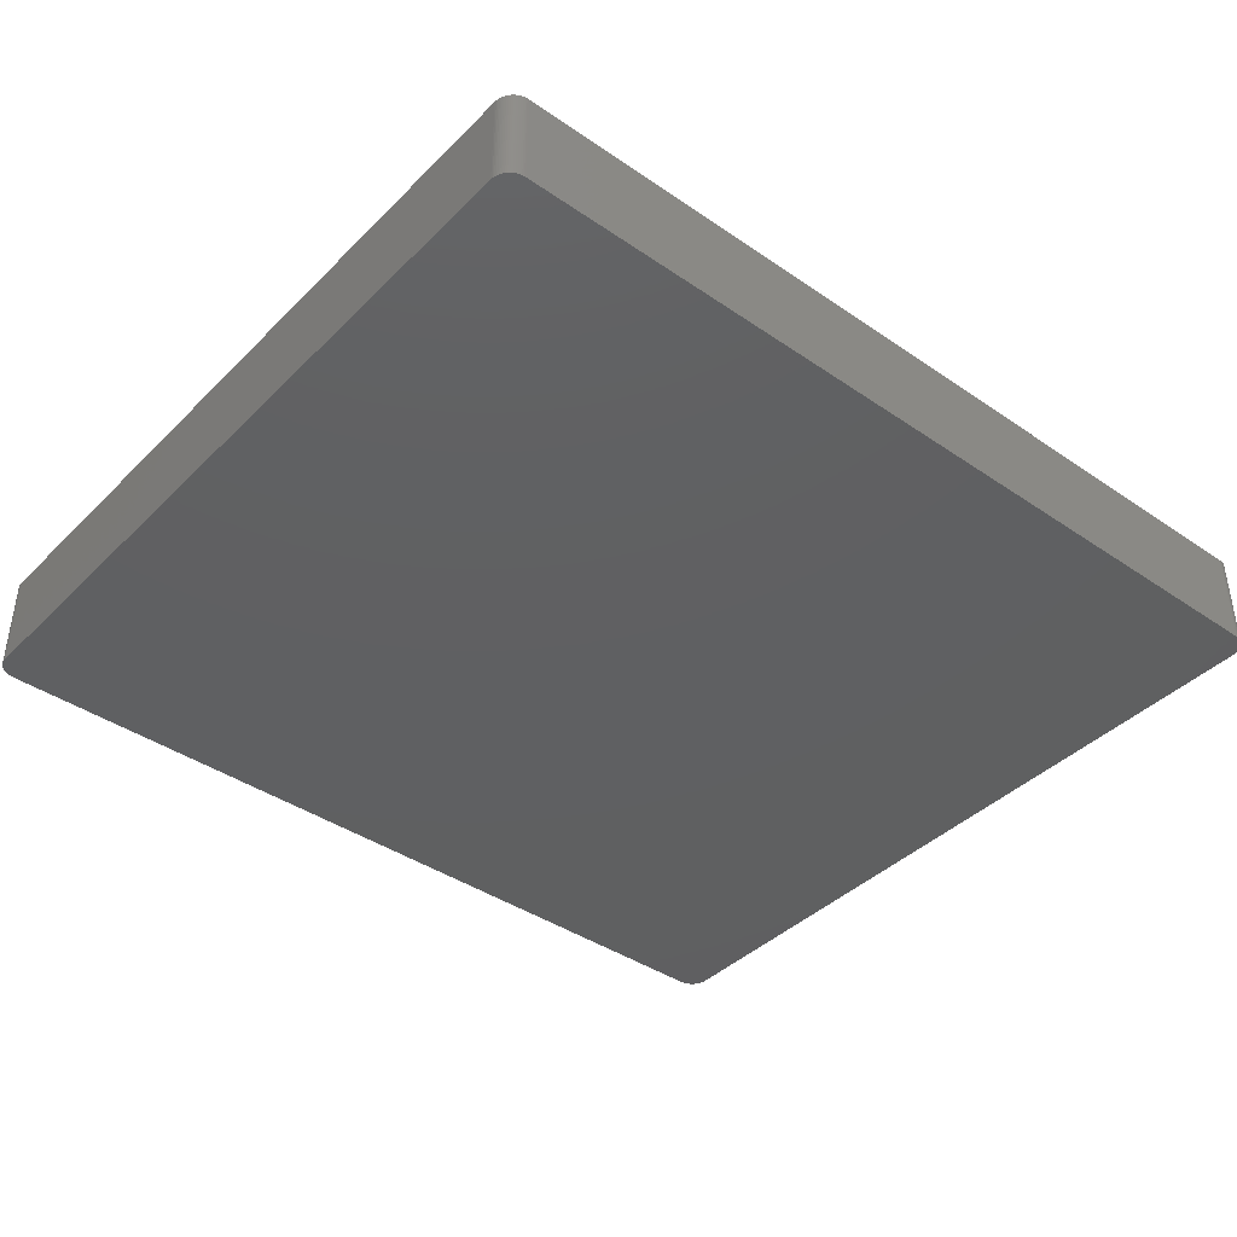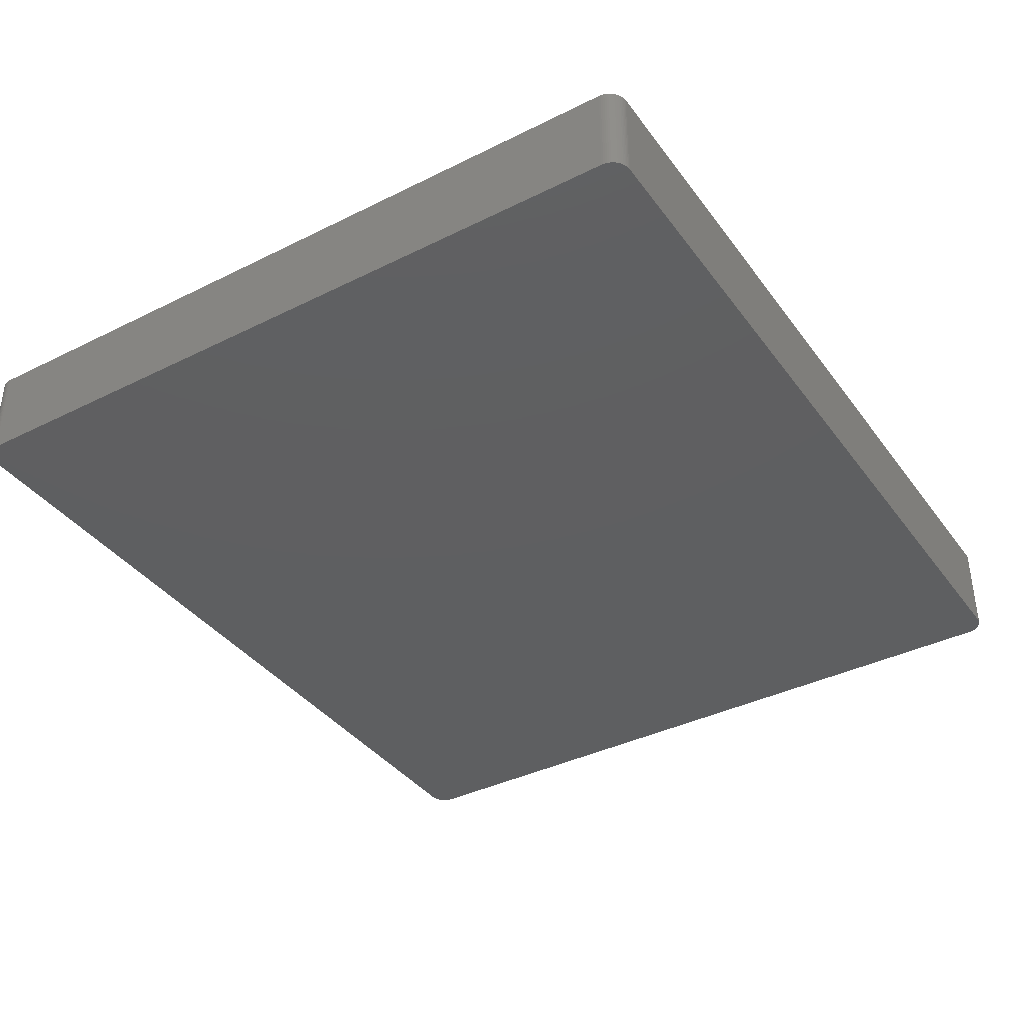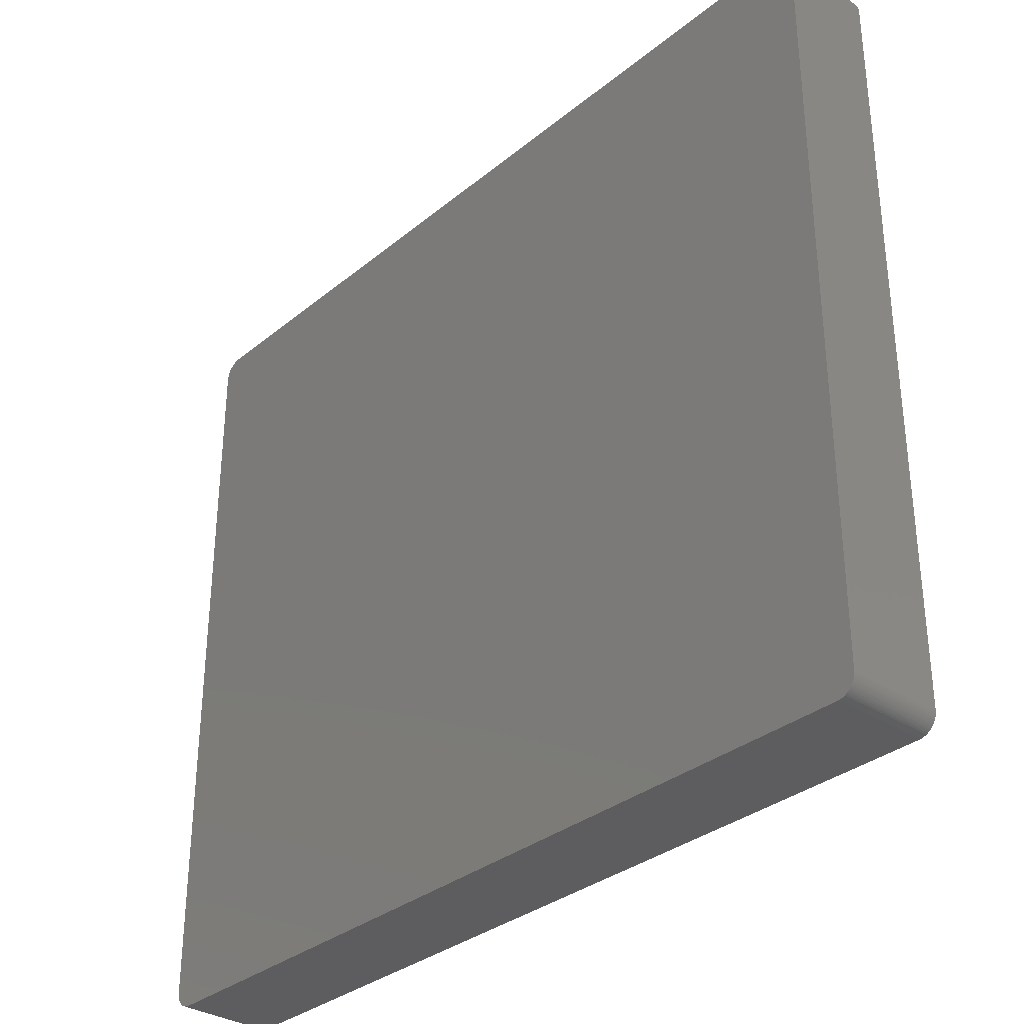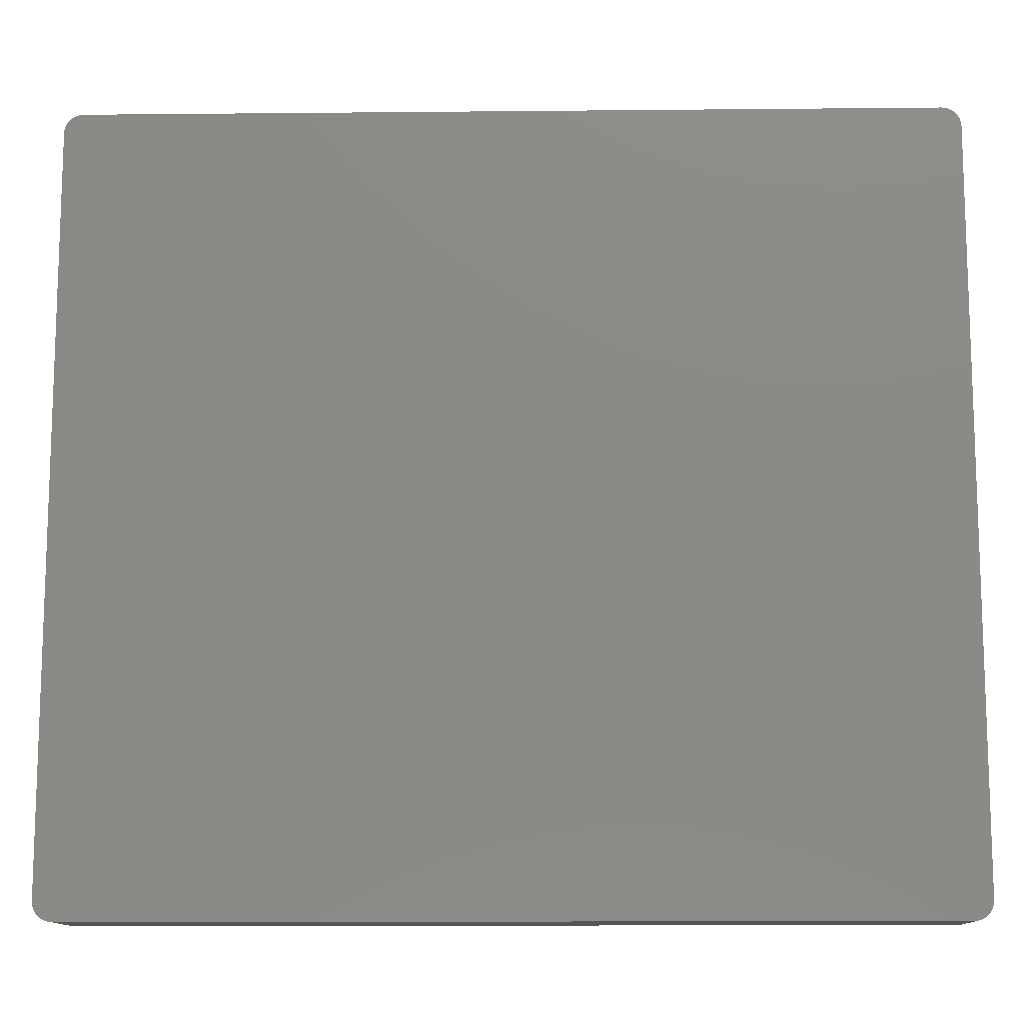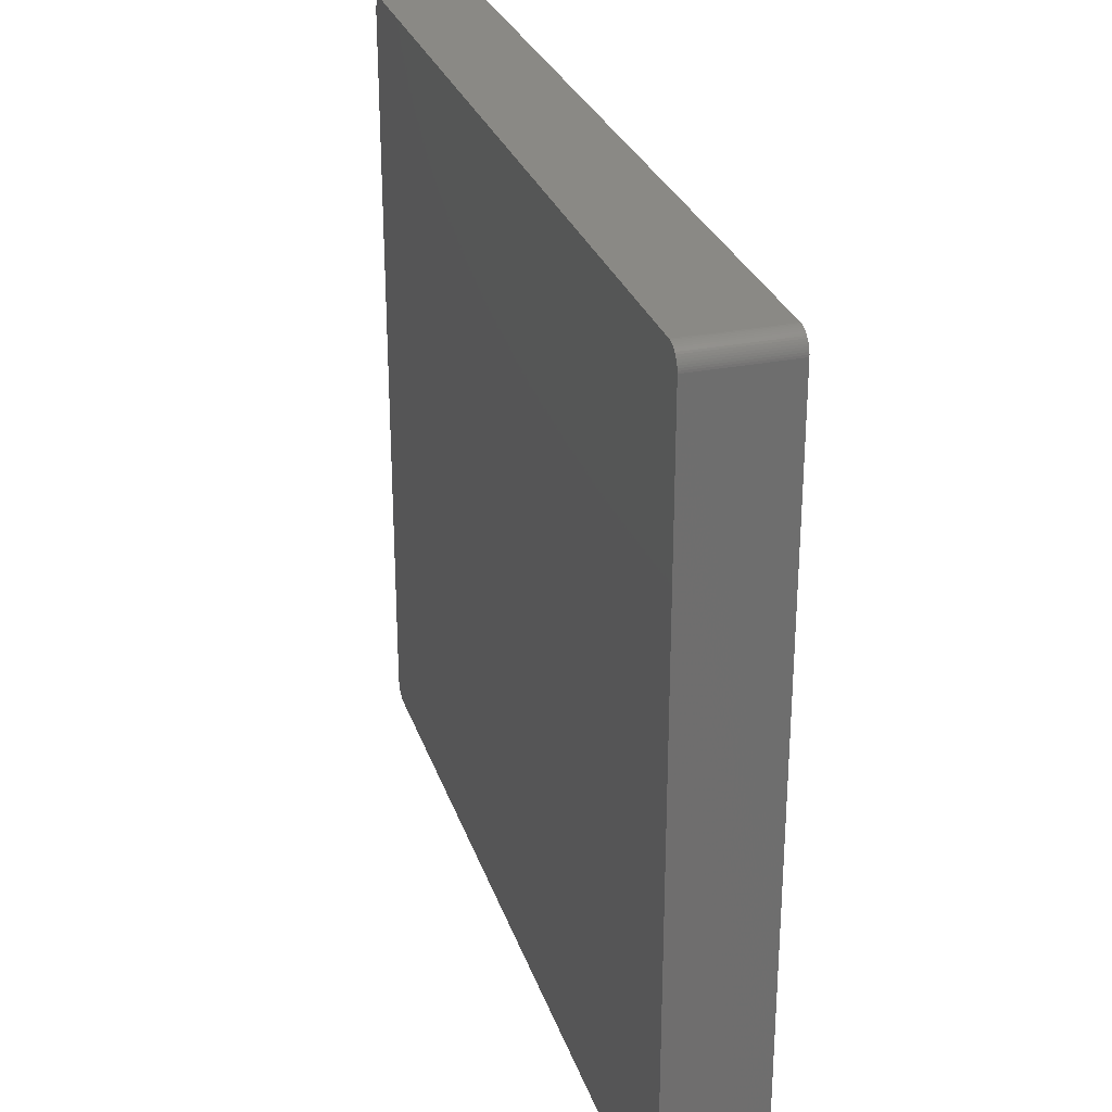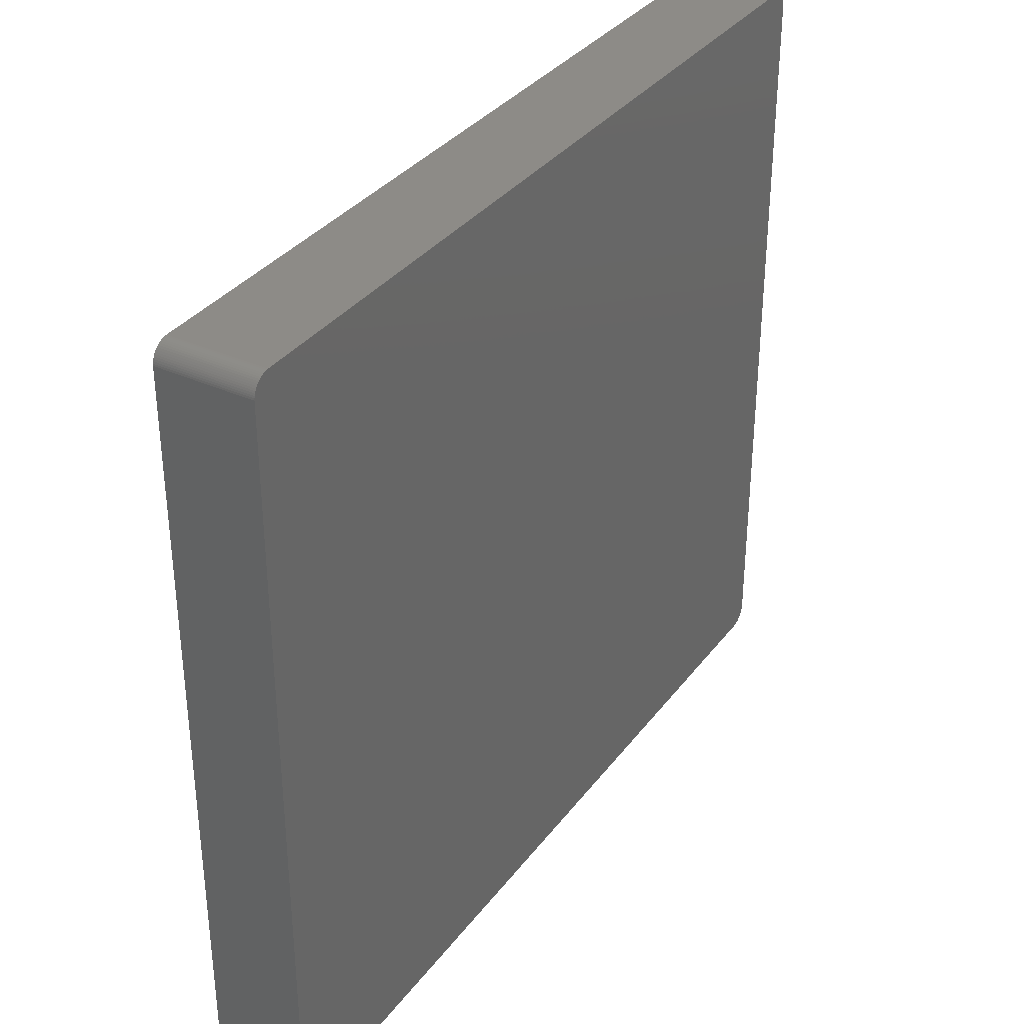
<metadata>
{"format":"stl","ext":"stl","renderer":"f3d","projection":"perspective","resolution":1024,"background":"white","views":[{"elev":-40.5,"azim":140.0,"up":"+Z"},{"elev":-38.2,"azim":122.2,"up":"+Z"},{"elev":-32.8,"azim":-131.8,"up":"+Y"},{"elev":-12.1,"azim":1.3,"up":"+Y"},{"elev":28.4,"azim":-106.8,"up":"+Y"},{"elev":34.5,"azim":-58.4,"up":"+Y"}]}
</metadata>
<code>
# stl→obj: 173 verts, 342 faces
v 58.66 50.04 6.35
v 58.67 49.78 1.27
v 58.66 50.04 1.27
v 57.06 -52.15 -6.35
v 56.58 -52.29 -6.35
v -56.2 52.32 -6.35
v -56.2 52.32 6.35
v -56.2 -52.32 6.35
v 57.91 -51.6 6.35
v 56.07 52.32 6.35
v 56.58 -52.29 6.35
v 56.32 -52.32 -6.35
v 56.07 52.32 1.27
v 58.66 50.04 -6.35
v 58.67 49.78 6.35
v 57.91 -51.6 -6.35
v 56.07 -52.32 6.35
v 57.06 -52.15 6.35
v 57.72 51.77 6.35
v 57.06 52.15 6.35
v 56.82 52.23 6.35
v 56.58 52.29 6.35
v 56.07 52.32 -6.35
v 58.62 -50.29 -6.35
v 58.66 -50.04 -6.35
v 58.66 -50.04 1.27
v 56.82 -52.23 6.35
v 56.82 -52.23 -6.35
v 58.67 -49.78 6.35
v 58.67 -49.78 1.27
v 58.67 -49.78 -6.35
v 58.47 -50.77 -6.35
v -58.67 -49.91 6.35
v -56.7 -52.26 -6.35
v -56.7 -52.26 6.35
v -56.94 -52.19 6.35
v 58.36 51 6.35
v 58.62 50.29 6.35
v 56.32 52.32 1.27
v 58.08 51.42 6.35
v 56.07 -52.32 1.27
v 57.72 51.77 -6.35
v 58.56 50.53 6.35
v 58.47 50.77 6.35
v 58.08 -51.42 -1.27
v -57.81 -51.69 6.35
v -58 -51.51 -6.35
v -58.16 -51.32 -6.35
v -58.67 49.91 6.35
v -58.67 49.91 -1.27
v -58.67 49.91 -6.35
v -58.67 -49.91 -6.35
v 58.62 50.29 -6.35
v 58.08 51.42 -6.35
v 58.36 51 -6.35
v 57.29 52.04 6.35
v 56.58 52.29 -6.35
v 56.32 52.32 6.35
v 58.08 -51.42 6.35
v 58.67 49.78 -6.35
v 58.23 51.21 6.35
v 56.82 52.23 -6.35
v 57.06 52.15 -6.35
v 58.47 50.77 1.27
v 58.36 -51 -1.27
v 58.36 -51 6.35
v 58.23 -51.21 6.35
v 57.51 -51.92 -6.35
v 57.51 -51.92 6.35
v 57.29 -52.04 -1.27
v -56.2 -52.32 -6.35
v -58.67 -49.91 -1.27
v -58.65 -50.16 6.35
v -58.65 50.16 -1.27
v -57.81 51.69 6.35
v -58.52 50.65 -1.27
v -58.6 50.41 -6.35
v -58.6 50.41 -1.27
v 58.66 -50.04 6.35
v 58.47 -50.77 6.35
v 58.62 -50.29 6.35
v 58.56 -50.53 1.27
v 58.62 -50.29 1.27
v 57.51 51.92 6.35
v 58.08 -51.42 -6.35
v 58.23 -51.21 -1.27
v 58.47 -50.77 1.27
v 57.72 -51.77 -6.35
v 57.29 -52.04 -6.35
v 57.29 -52.04 6.35
v 56.32 -52.32 6.35
v 56.07 -52.32 -6.35
v -57.62 -51.85 6.35
v -57.4 -51.98 -6.35
v -57.4 -51.98 6.35
v -58.42 -50.89 6.35
v -57.18 -52.1 6.35
v -58.65 50.16 -6.35
v -57.81 51.69 -1.27
v -58 51.51 -1.27
v -56.94 52.19 6.35
v -57.62 51.85 -1.27
v -57.62 51.85 -6.35
v -57.81 51.69 -6.35
v 58.56 -50.53 6.35
v 57.91 51.6 6.35
v 57.29 52.04 -6.35
v 58.56 50.53 -1.27
v 58.56 -50.53 -6.35
v 58.36 -51 -6.35
v 57.72 -51.77 6.35
v -57.18 -52.1 -6.35
v -56.94 -52.19 -6.35
v -57.62 -51.85 -6.35
v -58.16 -51.32 6.35
v -58.42 -50.89 1.27
v -58.3 -51.11 6.35
v -58.6 -50.41 6.35
v -58.52 -50.65 6.35
v -58.52 50.65 6.35
v -57.18 52.1 -1.27
v -57.18 52.1 6.35
v -56.94 52.19 -1.27
v -56.7 52.26 6.35
v -56.7 52.26 -1.27
v -56.7 52.26 -6.35
v -56.94 52.19 -6.35
v 56.32 52.32 -6.35
v 58.23 51.21 -1.27
v 57.91 51.6 -6.35
v 58.47 50.77 -6.35
v 58.23 -51.21 -6.35
v -58 -51.51 6.35
v -57.81 -51.69 -1.27
v -58.16 -51.32 1.27
v -58 -51.51 1.27
v -58.6 -50.41 1.27
v -58.52 -50.65 1.27
v -58.52 -50.65 -6.35
v -58.42 -50.89 -6.35
v -58.65 50.16 6.35
v -58.42 50.89 6.35
v -58.42 50.89 -1.27
v -58.16 51.32 -6.35
v -58.16 51.32 -1.27
v -57.4 51.98 6.35
v -57.4 51.98 -1.27
v -56.45 52.3 6.35
v 57.51 51.92 -6.35
v 58.23 51.21 -6.35
v 58.56 50.53 -6.35
v -56.45 -52.3 -6.35
v -56.45 -52.3 6.35
v -57.81 -51.69 -6.35
v -58.3 -51.11 1.27
v -58.3 -51.11 -6.35
v -58.65 -50.16 1.27
v -58.16 51.32 6.35
v -58.3 51.11 6.35
v -58.3 51.11 -1.27
v -58.42 50.89 -6.35
v -58.52 50.65 -6.35
v -57.62 51.85 6.35
v -57.4 51.98 -6.35
v -57.18 52.1 -6.35
v -56.45 52.3 -1.27
v -58.6 50.41 6.35
v -58 51.51 6.35
v -58 51.51 -6.35
v -58.6 -50.41 -6.35
v -58.65 -50.16 -6.35
v -58.3 51.11 -6.35
v -56.45 52.3 -6.35
f 1 2 3
f 4 5 6
f 7 8 1
f 8 9 1
f 10 6 7
f 11 12 5
f 1 10 7
f 10 13 6
f 2 14 3
f 9 15 1
f 16 4 6
f 17 18 9
f 1 19 10
f 20 21 22
f 19 20 10
f 13 23 6
f 24 25 26
f 18 27 28
f 9 29 15
f 15 29 30
f 6 14 16
f 31 32 16
f 7 33 8
f 34 35 36
f 1 37 19
f 14 38 3
f 39 13 10
f 39 23 13
f 37 40 19
f 20 22 10
f 2 15 30
f 1 15 2
f 8 17 9
f 41 17 8
f 23 42 14
f 43 44 37
f 16 45 9
f 14 31 16
f 18 28 4
f 5 12 6
f 33 46 8
f 47 48 6
f 7 49 33
f 50 51 52
f 1 43 37
f 38 53 43
f 54 55 53
f 19 56 20
f 22 57 39
f 22 58 10
f 45 59 9
f 29 26 30
f 31 60 2
f 30 31 2
f 37 61 40
f 6 23 14
f 62 63 42
f 64 55 37
f 31 24 32
f 65 66 67
f 16 68 4
f 68 69 70
f 18 69 9
f 4 70 18
f 41 12 17
f 12 71 6
f 72 73 33
f 46 36 8
f 49 50 33
f 49 74 50
f 7 75 49
f 76 77 78
f 1 38 43
f 3 38 1
f 20 62 21
f 21 62 22
f 39 58 22
f 10 58 39
f 29 79 26
f 9 80 29
f 81 82 83
f 80 81 29
f 14 60 31
f 2 60 14
f 20 63 62
f 42 84 19
f 64 44 43
f 37 44 64
f 14 53 38
f 42 53 14
f 32 85 16
f 86 67 45
f 87 65 32
f 80 65 87
f 16 88 68
f 9 88 16
f 4 89 70
f 69 90 70
f 17 11 18
f 4 28 5
f 17 91 11
f 28 11 5
f 71 92 41
f 8 71 41
f 93 94 95
f 33 96 46
f 46 95 36
f 71 34 6
f 50 72 33
f 95 97 36
f 74 98 51
f 75 99 100
f 7 101 75
f 102 103 104
f 23 62 42
f 62 57 22
f 86 65 67
f 9 67 80
f 83 24 26
f 30 26 31
f 80 105 81
f 26 81 83
f 87 82 80
f 32 82 87
f 42 54 53
f 40 106 19
f 56 107 63
f 19 84 56
f 43 108 64
f 53 108 43
f 45 85 86
f 16 85 45
f 82 24 83
f 24 109 32
f 65 110 32
f 86 110 65
f 88 69 68
f 69 111 9
f 68 89 4
f 70 89 68
f 11 27 18
f 28 27 11
f 12 91 17
f 11 91 12
f 36 35 8
f 112 113 36
f 114 47 6
f 96 115 46
f 46 93 95
f 34 112 6
f 93 114 94
f 116 117 96
f 118 119 96
f 33 118 96
f 78 120 76
f 98 77 6
f 121 122 101
f 101 123 121
f 7 124 101
f 125 126 127
f 23 57 62
f 57 128 39
f 56 63 20
f 63 107 42
f 67 59 45
f 9 59 67
f 81 79 29
f 26 79 81
f 82 105 80
f 81 105 82
f 40 129 54
f 54 130 40
f 55 131 53
f 64 131 55
f 42 130 54
f 19 130 42
f 31 25 24
f 26 25 31
f 82 109 24
f 32 109 82
f 80 66 65
f 67 66 80
f 110 132 85
f 32 110 85
f 18 90 69
f 70 90 18
f 88 111 69
f 9 111 88
f 12 92 71
f 41 92 12
f 95 94 112
f 94 114 6
f 46 133 134
f 115 133 46
f 134 93 46
f 112 94 6
f 135 136 133
f 115 135 133
f 115 117 135
f 96 117 115
f 137 119 118
f 33 73 118
f 73 137 118
f 138 139 140
f 119 138 116
f 96 119 116
f 49 141 74
f 51 98 6
f 75 142 49
f 142 143 76
f 100 144 145
f 146 147 102
f 124 125 101
f 124 148 125
f 7 148 124
f 6 148 7
f 23 128 57
f 39 128 23
f 84 107 56
f 107 149 42
f 55 129 37
f 129 150 54
f 108 131 64
f 131 151 53
f 130 106 40
f 19 106 130
f 86 132 110
f 85 132 86
f 71 152 34
f 8 152 71
f 152 35 34
f 35 153 8
f 134 114 93
f 134 154 114
f 136 47 134
f 133 136 134
f 117 155 135
f 116 155 117
f 137 138 119
f 116 156 155
f 73 157 137
f 72 157 73
f 74 141 78
f 74 51 50
f 158 159 142
f 158 145 160
f 142 120 49
f 76 120 142
f 102 99 75
f 143 161 162
f 75 163 102
f 101 146 75
f 125 123 101
f 164 165 6
f 148 166 125
f 6 166 148
f 84 149 107
f 42 149 84
f 129 61 37
f 40 61 129
f 55 150 129
f 54 150 55
f 108 151 131
f 53 151 108
f 152 153 35
f 8 153 152
f 34 113 112
f 36 113 34
f 112 97 95
f 36 97 112
f 135 47 136
f 135 48 47
f 120 141 49
f 141 167 78
f 160 143 142
f 78 98 74
f 75 158 142
f 158 168 100
f 146 122 121
f 101 122 146
f 121 147 146
f 99 104 169
f 146 163 75
f 102 163 146
f 155 48 135
f 48 156 6
f 120 167 141
f 78 167 120
f 100 145 158
f 78 77 98
f 160 159 158
f 142 159 160
f 75 168 158
f 100 168 75
f 155 156 48
f 156 140 6
f 47 154 134
f 114 154 47
f 116 140 156
f 138 140 116
f 140 139 6
f 137 139 138
f 139 170 6
f 137 170 139
f 157 170 137
f 170 171 6
f 157 171 170
f 72 171 157
f 171 52 6
f 72 52 171
f 50 52 72
f 52 51 6
f 77 162 6
f 76 162 77
f 143 162 76
f 162 161 6
f 160 161 143
f 161 172 6
f 160 172 161
f 145 172 160
f 172 144 6
f 145 144 172
f 144 169 6
f 100 169 144
f 99 169 100
f 169 104 6
f 102 104 99
f 104 103 6
f 147 103 102
f 103 164 6
f 147 164 103
f 121 164 147
f 121 165 164
f 123 165 121
f 165 127 6
f 123 127 165
f 125 127 123
f 127 126 6
f 166 126 125
f 126 173 6
f 166 173 126
f 6 173 166

</code>
